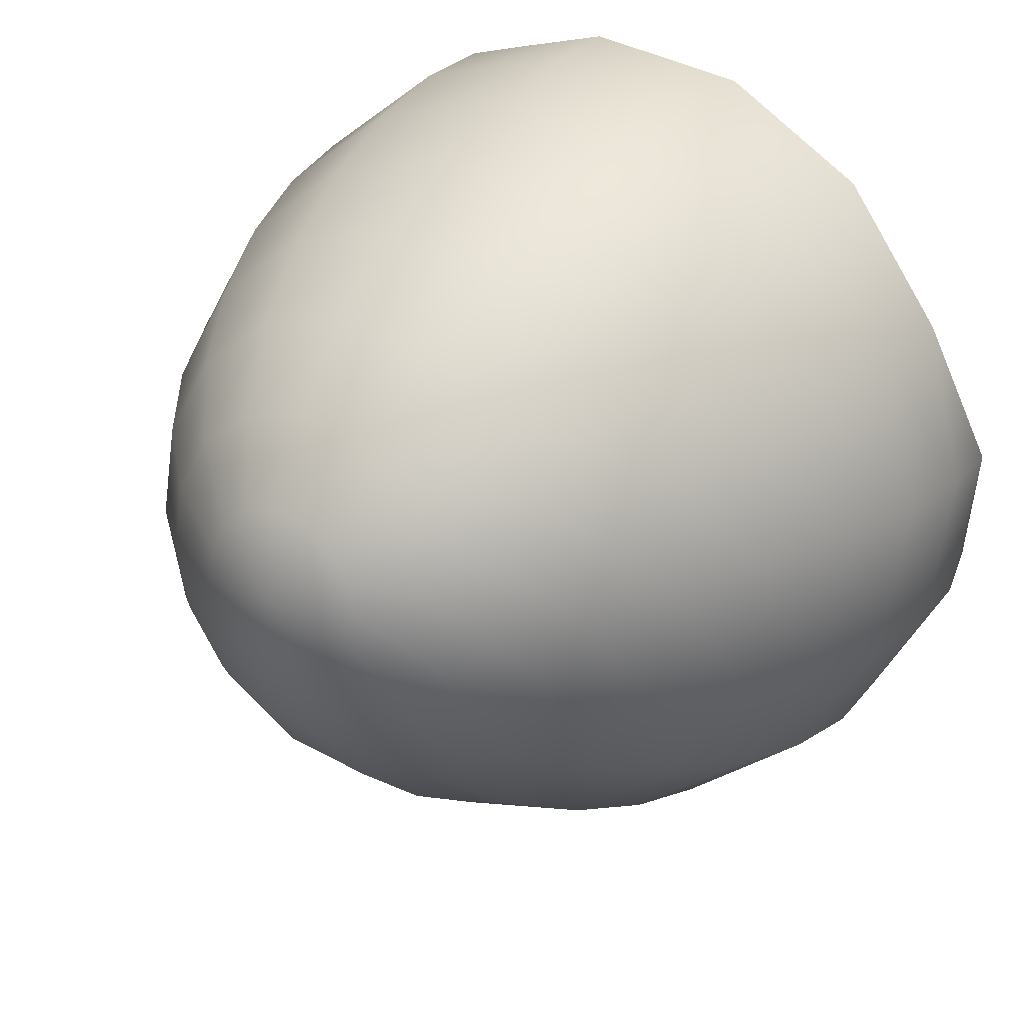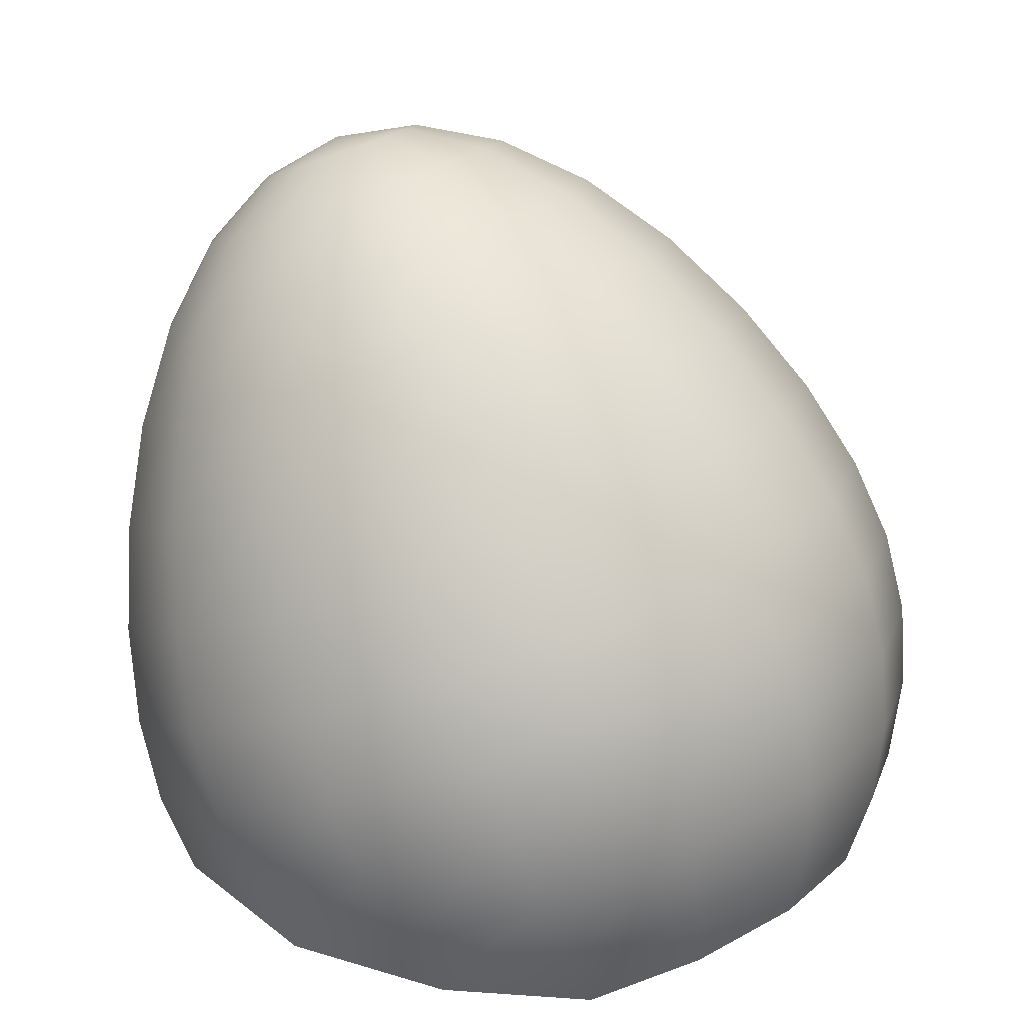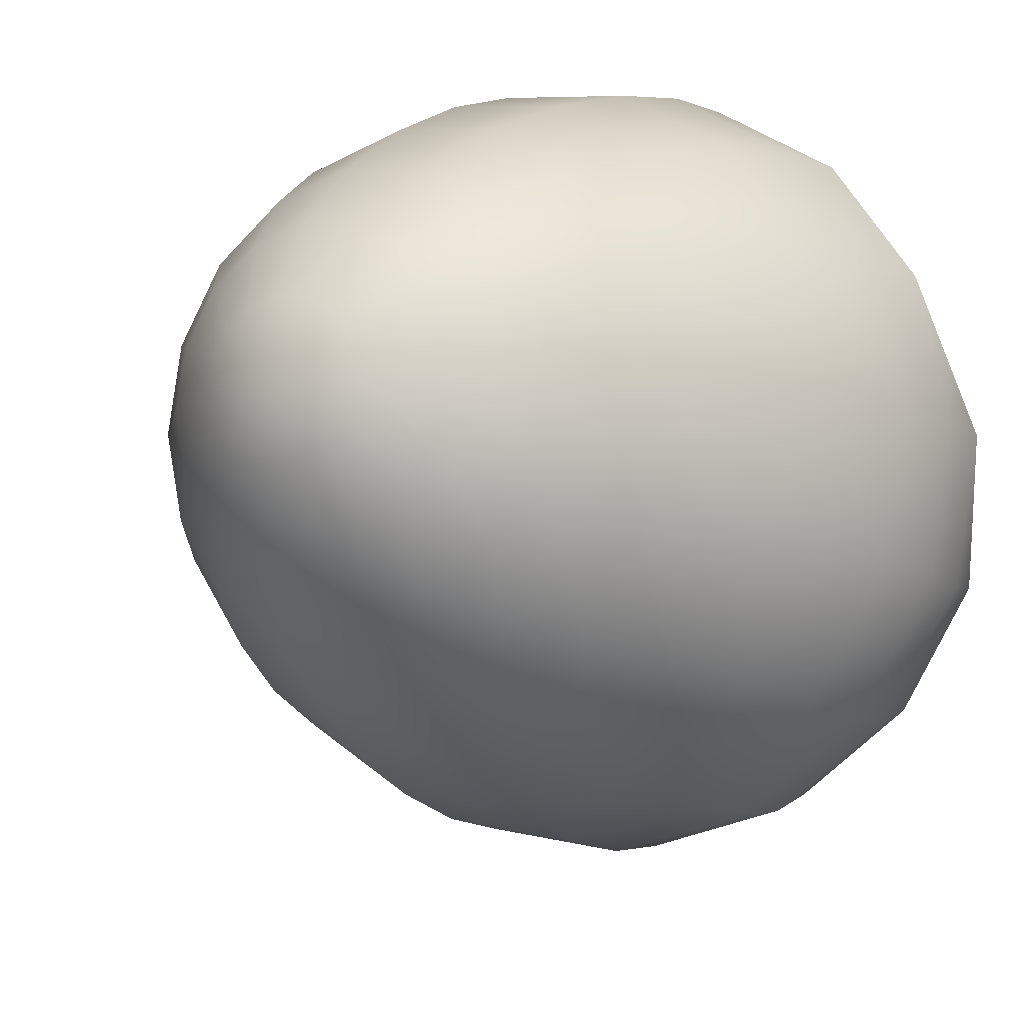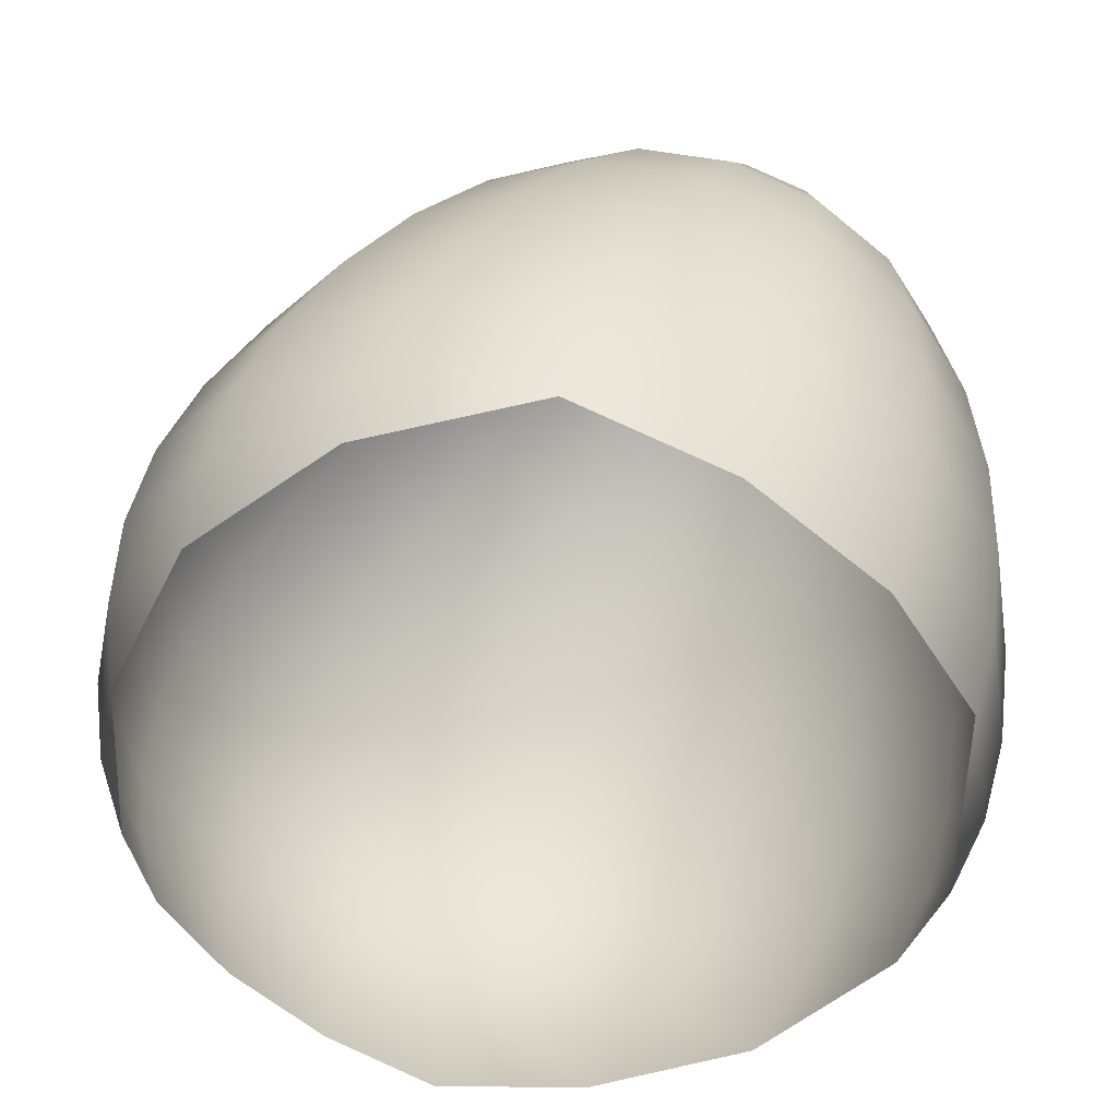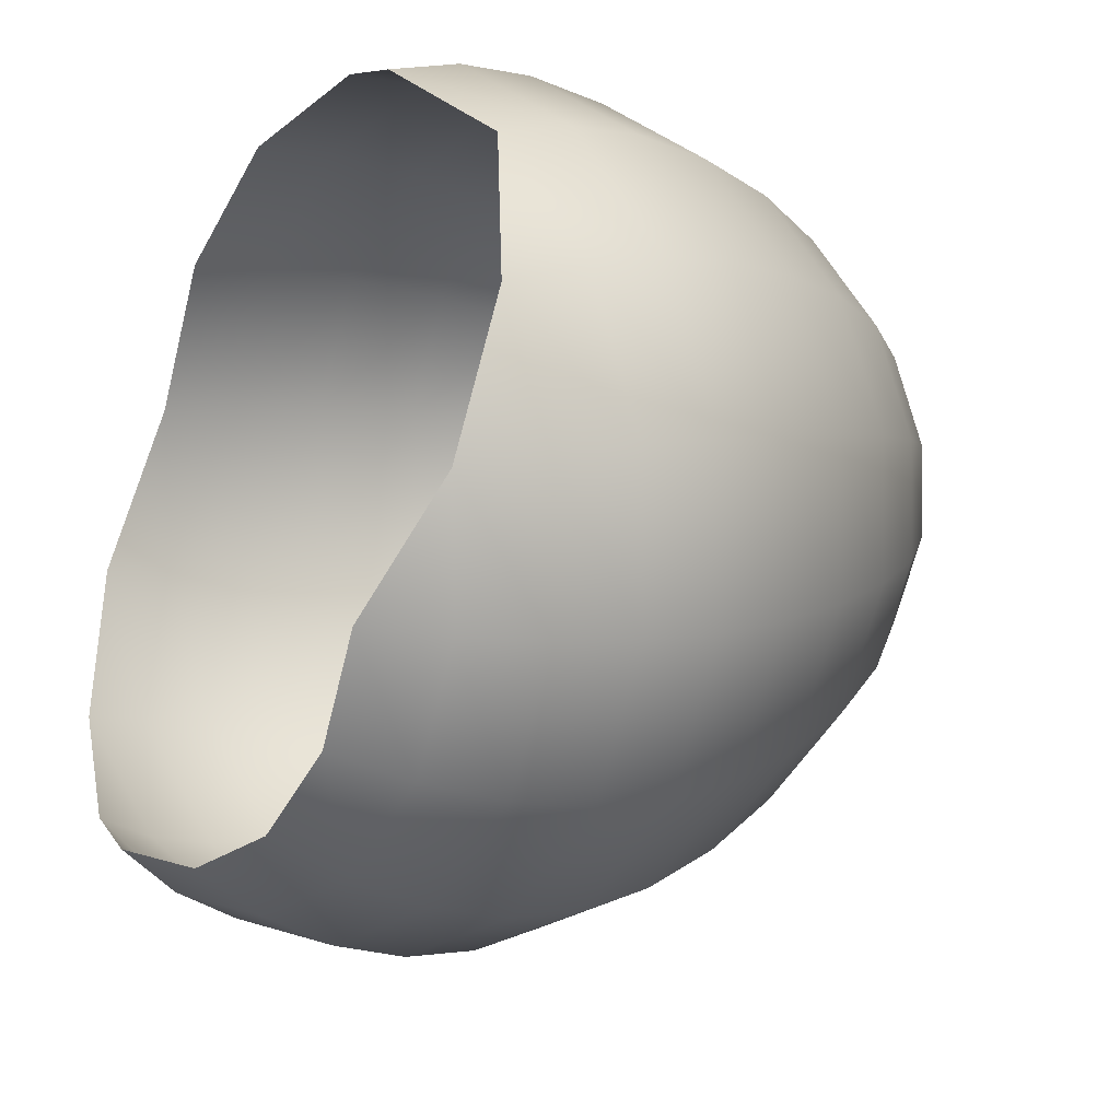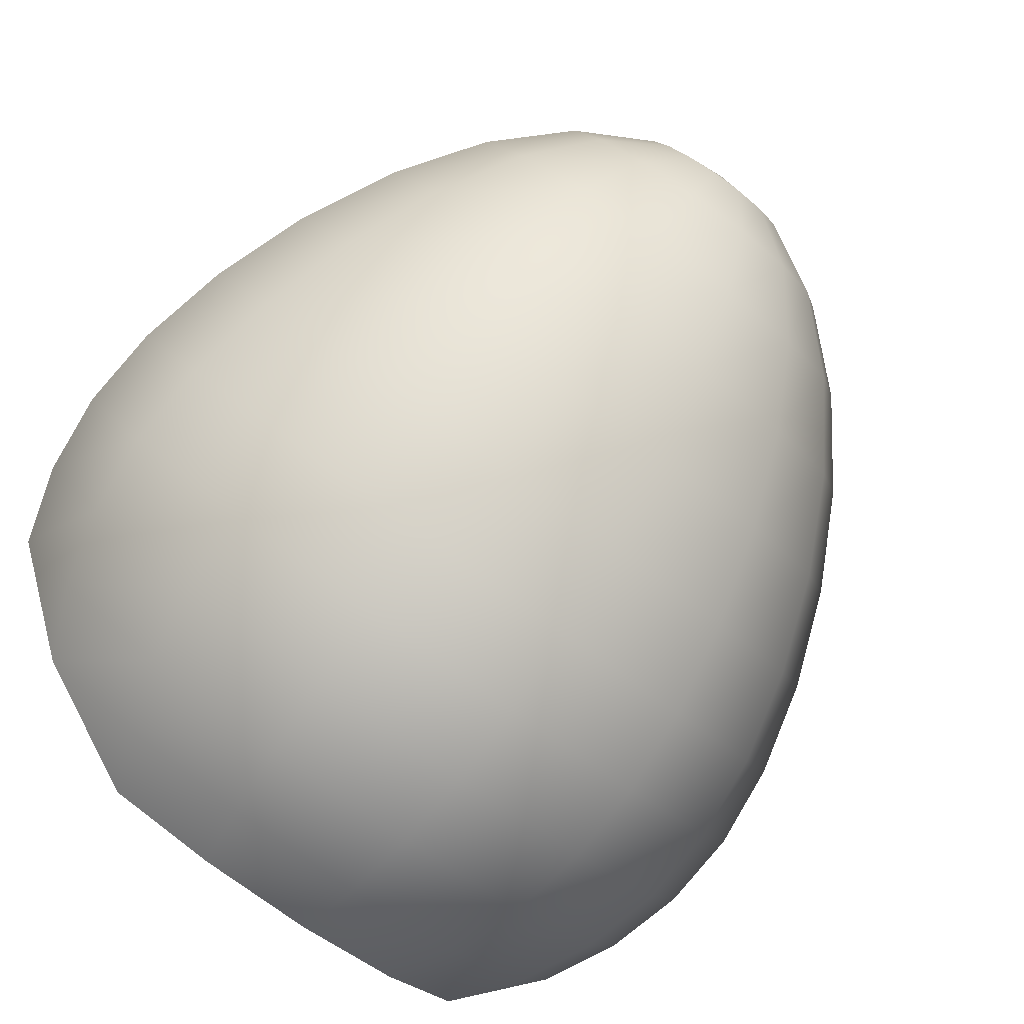
<metadata>
{"format":"obj","ext":"obj","renderer":"f3d","projection":"perspective","resolution":1024,"background":"white","views":[{"elev":54.8,"azim":-142.9,"up":"+Z"},{"elev":29.0,"azim":135.3,"up":"+Y"},{"elev":23.1,"azim":-141.9,"up":"+Z"},{"elev":-52.2,"azim":-50.7,"up":"+Y"},{"elev":-35.0,"azim":55.1,"up":"+Z"},{"elev":-58.2,"azim":138.6,"up":"+Z"}]}
</metadata>
<code>
g default
v 0.09005 -0.06706 -0.8671
v 0.2194 -0.1102 -0.7856
v -0.06475 -0.04862 -0.8978
v -0.2214 -0.05771 -0.8729
v -0.3561 -0.09294 -0.7963
v 0.121 0.03953 -0.887
v 0.2731 -0.01121 -0.7912
v -0.06098 0.06121 -0.9231
v -0.2452 0.05052 -0.8938
v -0.4035 0.009096 -0.8038
v -0.5119 -0.05676 -0.6667
v 0.3721 -0.08329 -0.6502
v 0.1447 0.1497 -0.8864
v 0.3136 0.09336 -0.7799
v -0.05754 0.1738 -0.9264
v -0.2622 0.1619 -0.894
v -0.4381 0.1159 -0.7939
v -0.5585 0.04276 -0.6416
v -0.605 -0.04641 -0.4601
v 0.458 -0.07832 -0.4402
v 0.4237 0.01328 -0.6232
v 0.1601 0.2593 -0.8653
v 0.3394 0.1995 -0.7522
v -0.05455 0.2849 -0.9078
v -0.2718 0.2723 -0.8733
v -0.4585 0.2234 -0.7671
v -0.5863 0.1458 -0.6054
v -0.6357 0.05112 -0.4127
v -0.5993 -0.04611 -0.2185
v 0.3154 -0.1551 -0.03727
v 0.4433 -0.0774 -0.199
v 0.4927 0.01725 -0.3917
v 0.4562 0.1145 -0.5859
v 0.1667 0.3641 -0.8245
v 0.3496 0.303 -0.7093
v -0.05214 0.3901 -0.8678
v -0.2736 0.3773 -0.8327
v -0.464 0.3275 -0.7245
v -0.5943 0.2483 -0.5596
v -0.6447 0.1518 -0.3631
v -0.6075 0.05265 -0.1651
v -0.4884 -0.03402 0.004493
v -0.3056 -0.09503 0.1197
v -0.08673 -0.1211 0.1631
v 0.1347 -0.1082 0.1279
v 0.3251 -0.05844 0.01968
v 0.4554 0.02075 -0.1452
v 0.5058 0.1172 -0.3416
v 0.4686 0.2164 -0.5397
v 0.1644 0.4662 -0.7626
v 0.3438 0.4064 -0.6496
v -0.05026 0.4918 -0.8051
v -0.2675 0.4792 -0.7707
v -0.4542 0.4303 -0.6645
v -0.5821 0.3526 -0.5027
v -0.6315 0.258 -0.31
v -0.5951 0.1607 -0.1157
v -0.4782 0.07571 0.0506
v -0.2989 0.01586 0.1636
v -0.08419 -0.009705 0.2062
v 0.133 0.002899 0.1717
v 0.3198 0.05176 0.0655
v 0.4476 0.1294 -0.09625
v 0.4971 0.2241 -0.289
v 0.4606 0.3213 -0.4833
v 0.1537 0.5707 -0.678
v 0.3229 0.5143 -0.5714
v -0.04879 0.5948 -0.7181
v -0.2537 0.5829 -0.6856
v -0.4298 0.5369 -0.5855
v -0.5504 0.4636 -0.4329
v -0.597 0.3743 -0.2512
v -0.5626 0.2826 -0.06792
v -0.4524 0.2024 0.08895
v -0.2832 0.146 0.1956
v -0.0808 0.1219 0.2357
v 0.1241 0.1337 0.2032
v 0.3002 0.1798 0.103
v 0.4208 0.2531 -0.04956
v 0.4674 0.3424 -0.2313
v 0.433 0.4341 -0.4146
v 0.1349 0.6717 -0.575
v 0.2876 0.6208 -0.4788
v -0.04783 0.6935 -0.6112
v -0.2327 0.6827 -0.5819
v -0.3917 0.6411 -0.4915
v -0.5005 0.575 -0.3538
v -0.5426 0.4944 -0.1898
v -0.5116 0.4117 -0.02439
v -0.4121 0.3393 0.1172
v -0.2594 0.2884 0.2134
v -0.07671 0.2666 0.2496
v 0.1082 0.2773 0.2203
v 0.2672 0.3189 0.1299
v 0.376 0.385 -0.007813
v 0.4181 0.4656 -0.1718
v 0.387 0.5484 -0.3372
v 0.1086 0.7618 -0.4591
v 0.2391 0.7182 -0.3769
v -0.04748 0.7804 -0.49
v -0.2055 0.7712 -0.4649
v -0.3413 0.7356 -0.3877
v -0.4343 0.6792 -0.2701
v -0.4703 0.6103 -0.1299
v -0.4437 0.5396 0.01142
v -0.3588 0.4777 0.1324
v -0.2283 0.4342 0.2146
v -0.07216 0.4156 0.2455
v 0.08584 0.4248 0.2205
v 0.2217 0.4603 0.1432
v 0.3146 0.5168 0.02558
v 0.3506 0.5857 -0.1146
v 0.3241 0.6564 -0.2559
v 0.07565 0.8328 -0.3365
v 0.1789 0.7984 -0.2714
v -0.04787 0.8476 -0.3609
v -0.1729 0.8403 -0.3411
v -0.2804 0.8122 -0.28
v -0.3539 0.7675 -0.1869
v -0.3824 0.713 -0.07602
v -0.3614 0.657 0.0358
v -0.2942 0.6081 0.1315
v -0.1909 0.5737 0.1966
v -0.0674 0.559 0.221
v 0.05761 0.5662 0.2012
v 0.1651 0.5943 0.1401
v 0.2386 0.639 0.047
v 0.2671 0.6935 -0.06389
v 0.2461 0.7495 -0.1757
v 0.03675 0.8772 -0.2135
v 0.1085 0.8533 -0.1683
v -0.04911 0.8875 -0.2305
v -0.136 0.8824 -0.2168
v -0.2107 0.8629 -0.1743
v -0.2618 0.8318 -0.1096
v -0.2816 0.7939 -0.0325
v -0.267 0.755 0.04522
v -0.2203 0.721 0.1118
v -0.1485 0.6971 0.157
v -0.06269 0.6869 0.174
v 0.02421 0.6919 0.1602
v 0.09891 0.7115 0.1177
v 0.15 0.7425 0.05301
v 0.1698 0.7804 -0.02407
v 0.1552 0.8193 -0.1018
v -0.007099 0.8882 -0.0964
v 0.02982 0.8759 -0.07314
v -0.05127 0.8935 -0.1052
v -0.09597 0.8909 -0.09806
v -0.1344 0.8809 -0.07621
v -0.1607 0.8649 -0.04292
v -0.1709 0.8454 -0.003271
v -0.1634 0.8254 0.03671
v -0.1393 0.8079 0.07094
v -0.1024 0.7956 0.0942
v -0.05825 0.7903 0.1029
v -0.01355 0.7929 0.09586
v 0.02488 0.803 0.07401
v 0.05118 0.8189 0.04072
v 0.06136 0.8384 0.001066
v 0.05386 0.8584 -0.03892
v -0.05436 0.8611 0.008426
g FoodRLowerCaninesUnderbite
f 2 1 6 7
f 1 3 8 6
f 3 4 9 8
f 4 5 10 9
f 7 6 13 14
f 6 8 15 13
f 8 9 16 15
f 9 10 17 16
f 10 11 18 17
f 12 7 14 21
f 14 13 22 23
f 13 15 24 22
f 15 16 25 24
f 16 17 26 25
f 17 18 27 26
f 18 19 28 27
f 20 21 33 32
f 21 14 23 33
f 23 22 34 35
f 22 24 36 34
f 24 25 37 36
f 25 26 38 37
f 26 27 39 38
f 27 28 40 39
f 28 29 41 40
f 45 30 46
f 30 31 47 46
f 31 32 48 47
f 32 33 49 48
f 33 23 35 49
f 35 34 50 51
f 34 36 52 50
f 36 37 53 52
f 37 38 54 53
f 38 39 55 54
f 39 40 56 55
f 40 41 57 56
f 41 42 58 57
f 42 43 59 58
f 43 44 60 59
f 44 45 61 60
f 45 46 62 61
f 46 47 63 62
f 47 48 64 63
f 48 49 65 64
f 49 35 51 65
f 51 50 66 67
f 50 52 68 66
f 52 53 69 68
f 53 54 70 69
f 54 55 71 70
f 55 56 72 71
f 56 57 73 72
f 57 58 74 73
f 58 59 75 74
f 59 60 76 75
f 60 61 77 76
f 61 62 78 77
f 62 63 79 78
f 63 64 80 79
f 64 65 81 80
f 65 51 67 81
f 67 66 82 83
f 66 68 84 82
f 68 69 85 84
f 69 70 86 85
f 70 71 87 86
f 71 72 88 87
f 72 73 89 88
f 73 74 90 89
f 74 75 91 90
f 75 76 92 91
f 76 77 93 92
f 77 78 94 93
f 78 79 95 94
f 79 80 96 95
f 80 81 97 96
f 81 67 83 97
f 83 82 98 99
f 82 84 100 98
f 84 85 101 100
f 85 86 102 101
f 86 87 103 102
f 87 88 104 103
f 88 89 105 104
f 89 90 106 105
f 90 91 107 106
f 91 92 108 107
f 92 93 109 108
f 93 94 110 109
f 94 95 111 110
f 95 96 112 111
f 96 97 113 112
f 97 83 99 113
f 99 98 114 115
f 98 100 116 114
f 100 101 117 116
f 101 102 118 117
f 102 103 119 118
f 103 104 120 119
f 104 105 121 120
f 105 106 122 121
f 106 107 123 122
f 107 108 124 123
f 108 109 125 124
f 109 110 126 125
f 110 111 127 126
f 111 112 128 127
f 112 113 129 128
f 113 99 115 129
f 115 114 130 131
f 114 116 132 130
f 116 117 133 132
f 117 118 134 133
f 118 119 135 134
f 119 120 136 135
f 120 121 137 136
f 121 122 138 137
f 122 123 139 138
f 123 124 140 139
f 124 125 141 140
f 125 126 142 141
f 126 127 143 142
f 127 128 144 143
f 128 129 145 144
f 129 115 131 145
f 131 130 146 147
f 130 132 148 146
f 132 133 149 148
f 133 134 150 149
f 134 135 151 150
f 135 136 152 151
f 136 137 153 152
f 137 138 154 153
f 138 139 155 154
f 139 140 156 155
f 140 141 157 156
f 141 142 158 157
f 142 143 159 158
f 143 144 160 159
f 144 145 161 160
f 145 131 147 161
f 147 146 162
f 146 148 162
f 148 149 162
f 149 150 162
f 150 151 162
f 151 152 162
f 152 153 162
f 153 154 162
f 154 155 162
f 155 156 162
f 156 157 162
f 157 158 162
f 158 159 162
f 159 160 162
f 160 161 162
f 161 147 162
f 29 42 41
f 19 29 28
f 11 19 18
f 5 11 10
f 12 2 7
f 20 12 21
f 31 20 32

</code>
